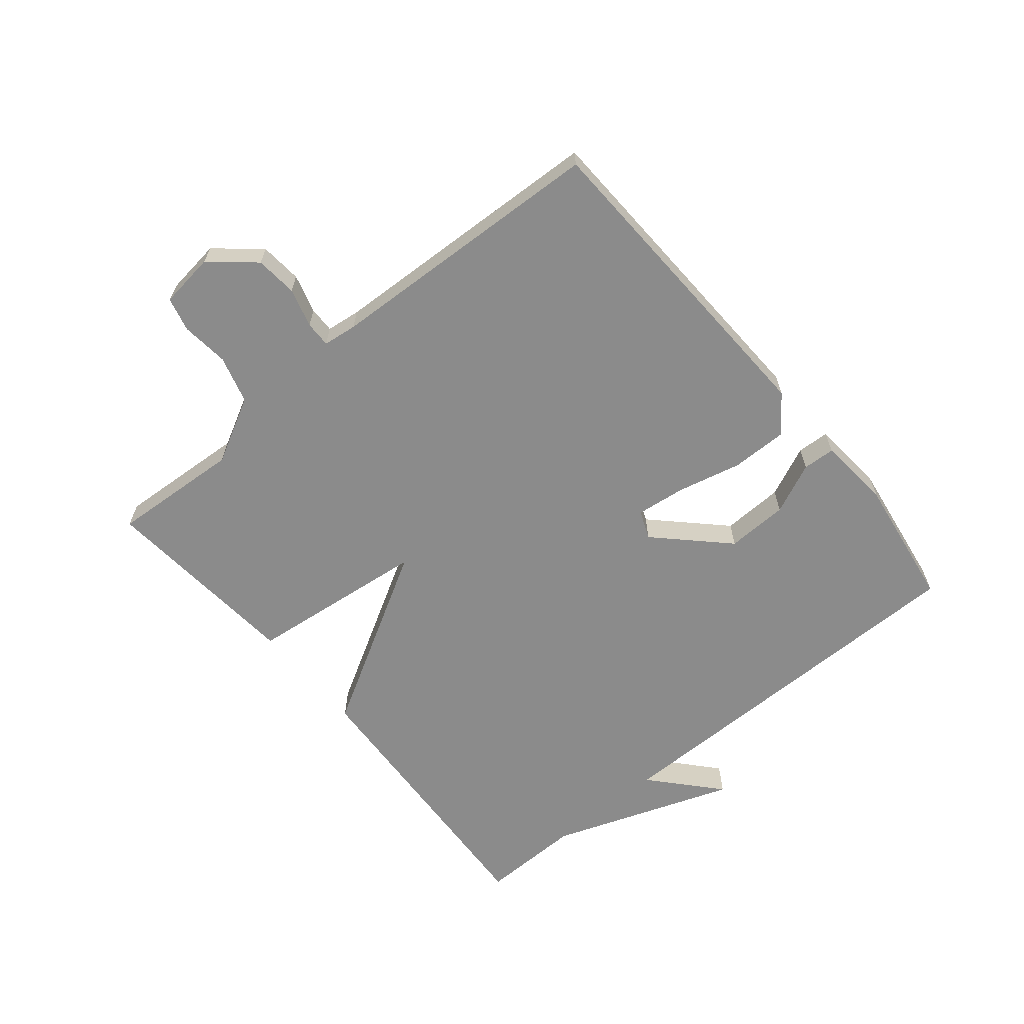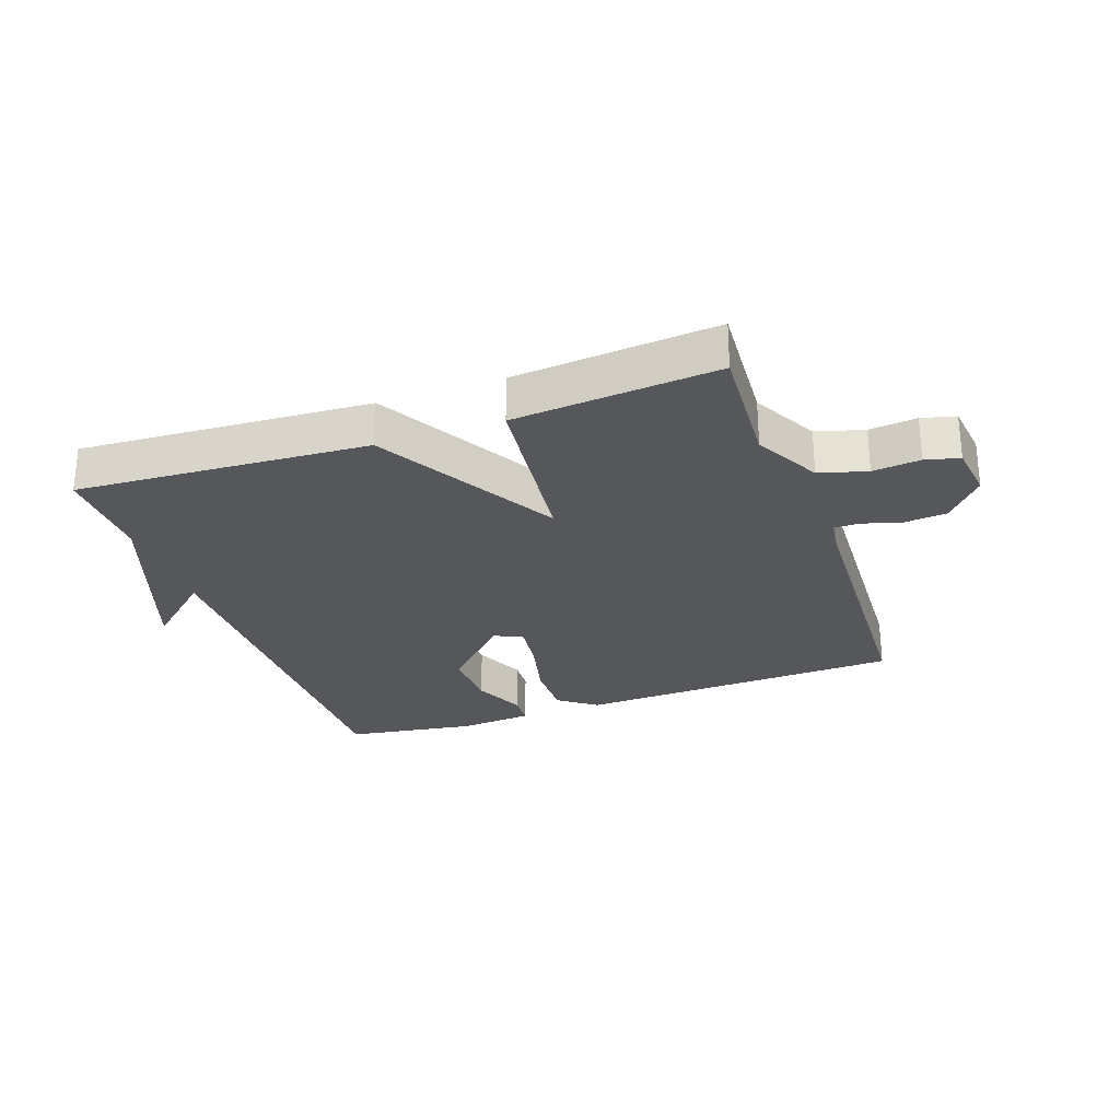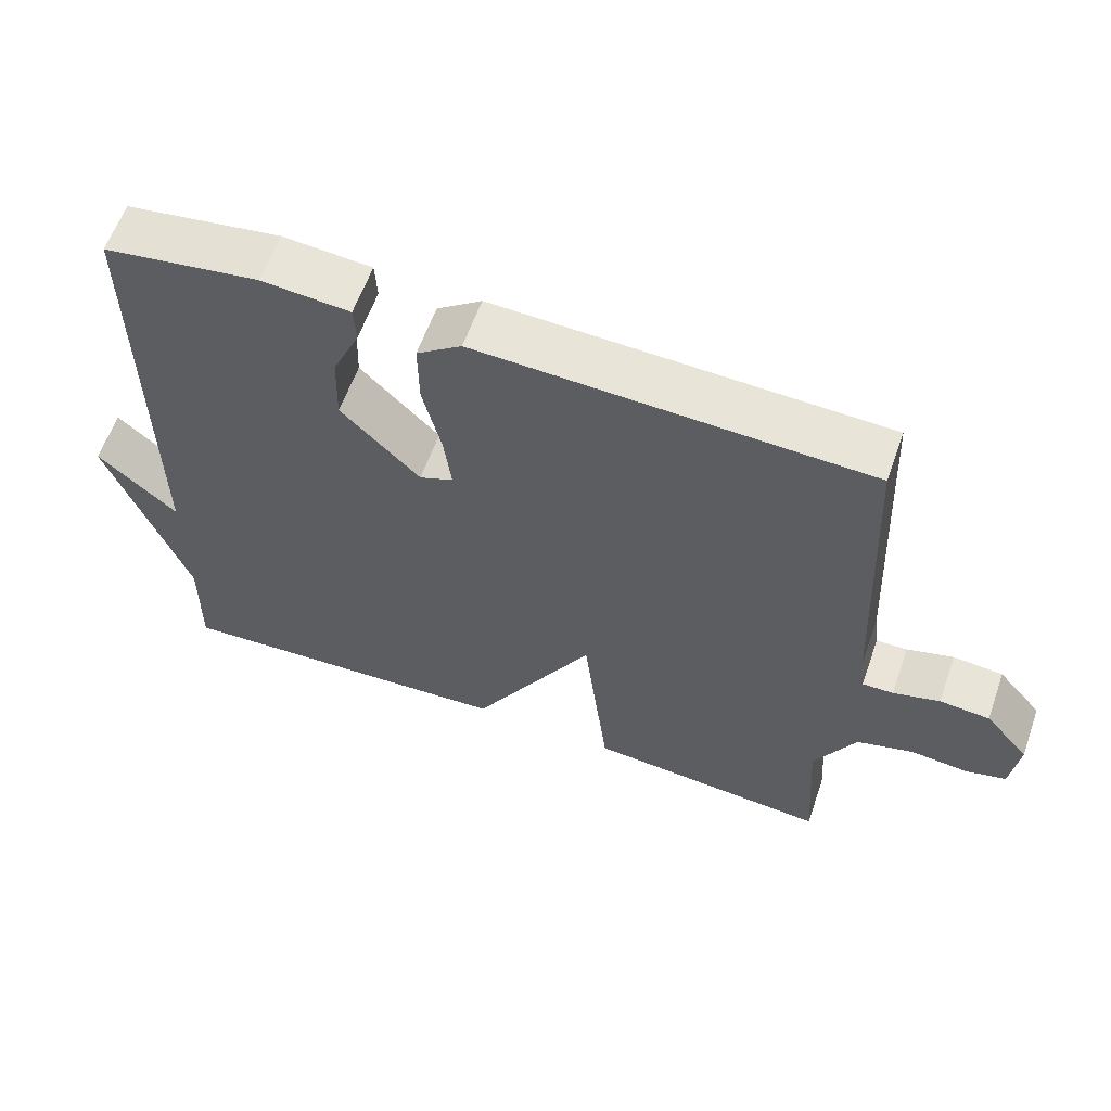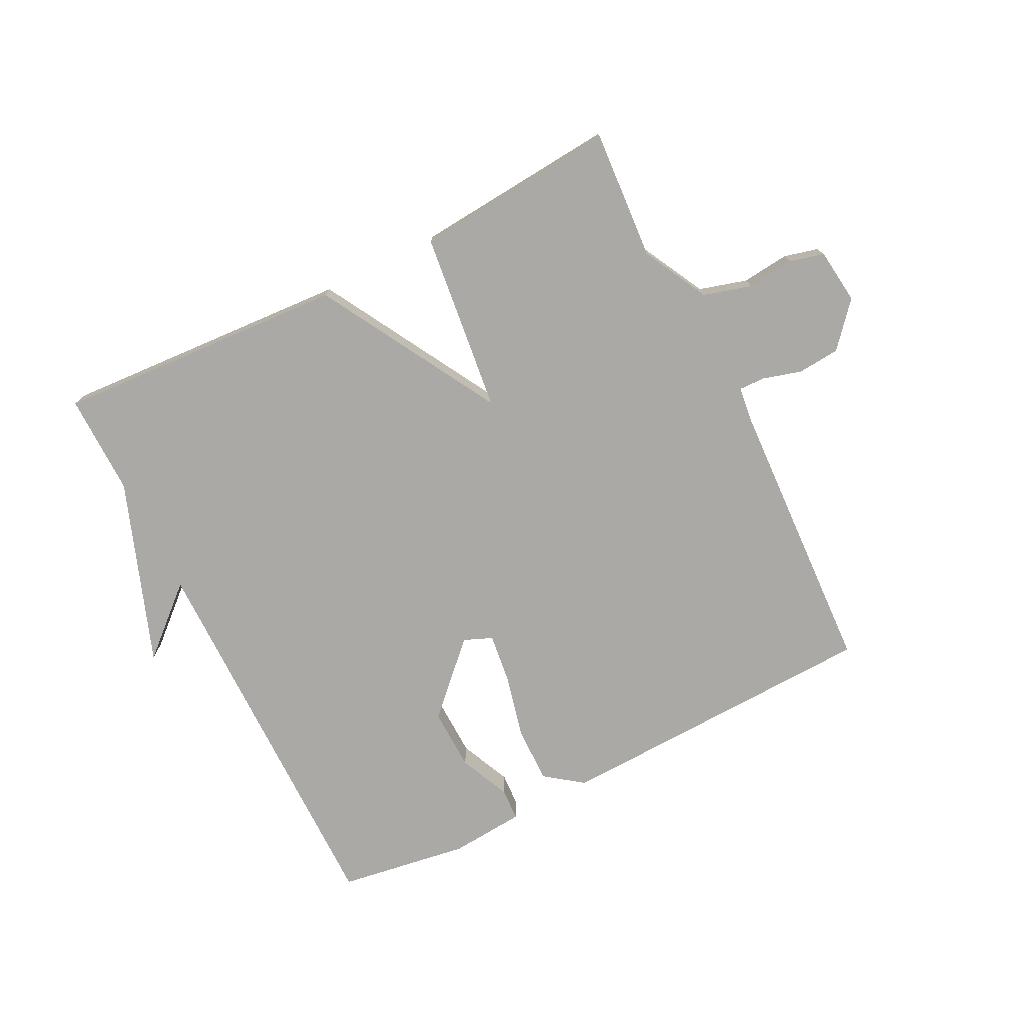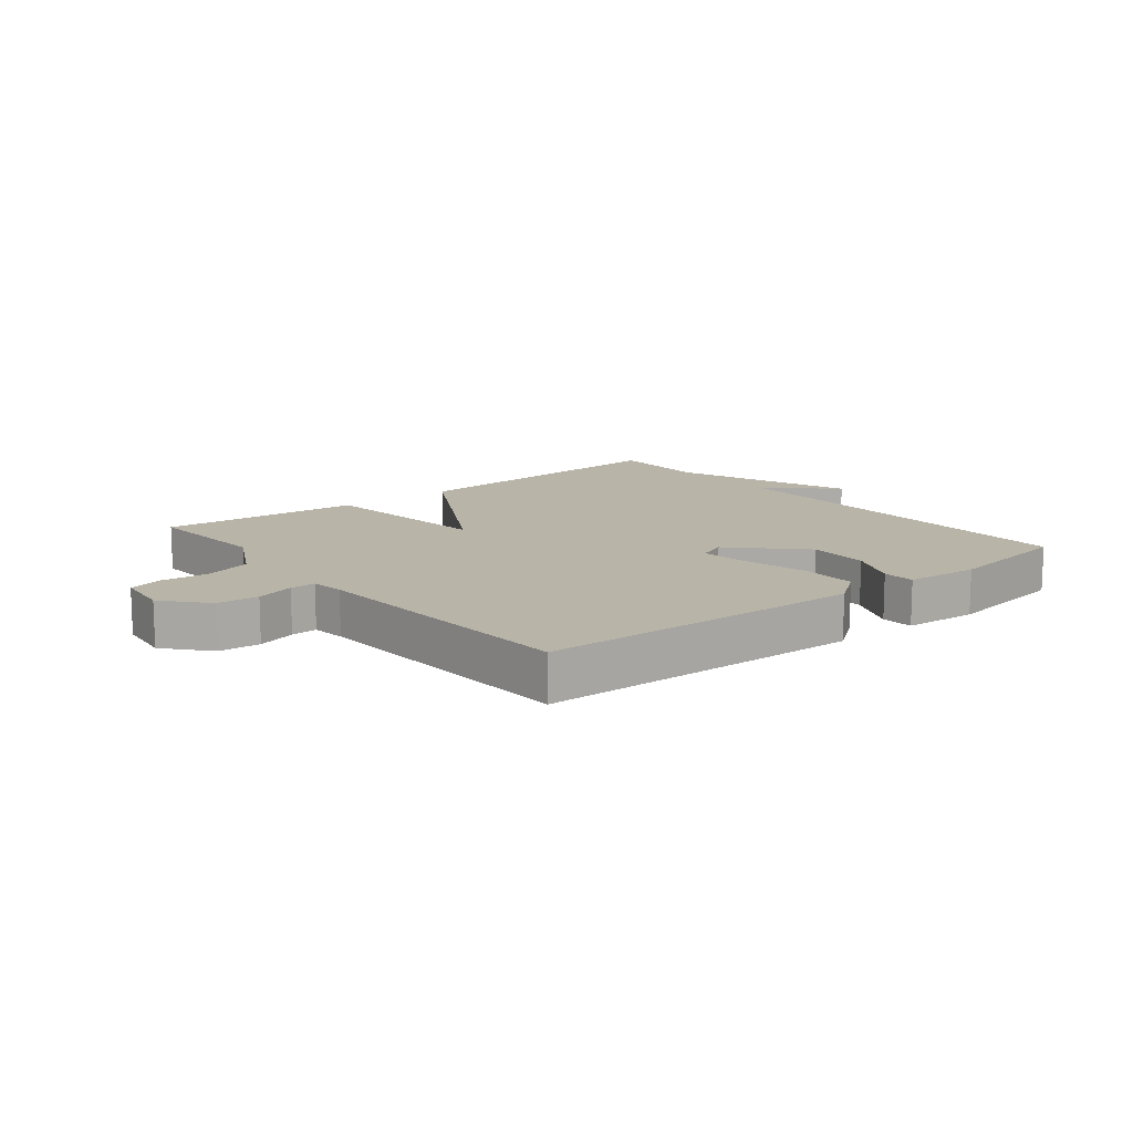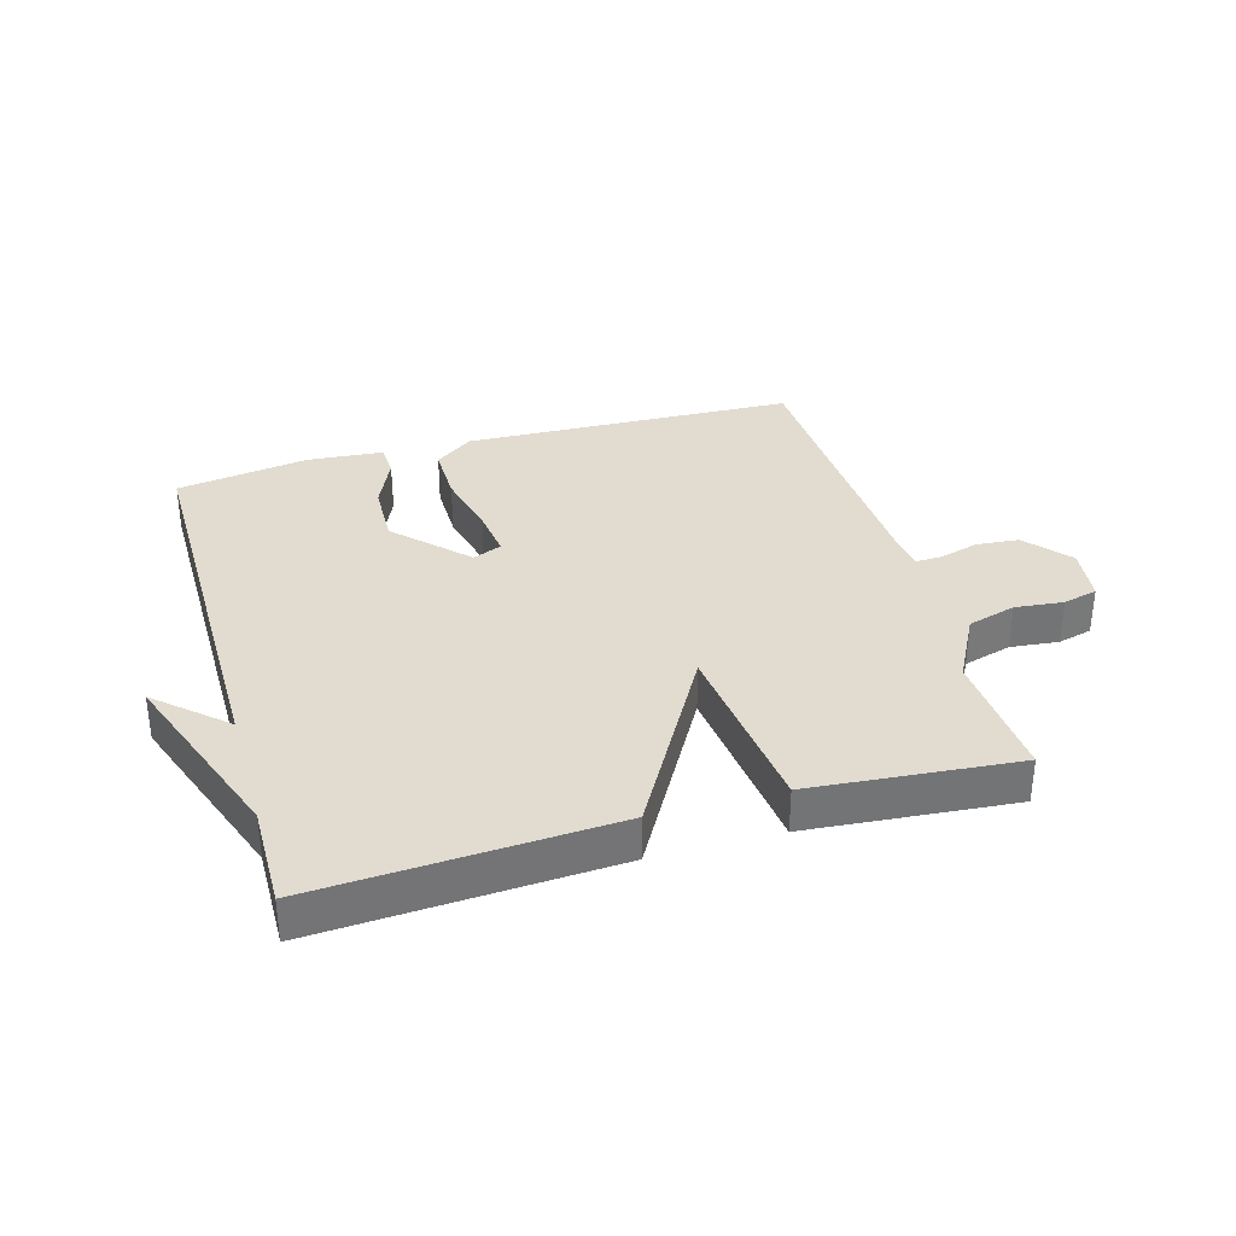
<metadata>
{"format":"obj","ext":"obj","renderer":"f3d","projection":"perspective","resolution":1024,"background":"white","views":[{"elev":-63.9,"azim":-50.2,"up":"+Y"},{"elev":-27.2,"azim":-160.5,"up":"+Y"},{"elev":60.5,"azim":-160.5,"up":"+Z"},{"elev":-75.3,"azim":-153.3,"up":"+Y"},{"elev":13.0,"azim":-38.9,"up":"+Y"},{"elev":34.3,"azim":164.1,"up":"+Y"}]}
</metadata>
<code>
v 0.5 0.07 0.5
v 0.498 0.07 -0.136
v 0.606 0.07 -0.04
v 0.498 0.07 -0.336
v 0.5 0.07 -0.5
v 0.029 0.07 -0.472
v -0.137 0.07 -0.181
v -0.171 0.07 -0.472
v -0.5 0.07 -0.5
v -0.486 0.07 -0.291
v -0.542 0.07 -0.185
v -0.619 0.07 -0.163
v -0.696 0.07 -0.171
v -0.751 0.07 -0.157
v -0.762 0.07 -0.068
v -0.702 0.07 0.002
v -0.634 0.07 0.008
v -0.571 0.07 -0.01
v -0.529 0.07 -0.011
v -0.522 0.07 0.044
v -0.5 0.07 0.5
v 0.028 0.07 0.519
v 0.089 0.07 0.474
v 0.088 0.07 0.382
v 0.063 0.07 0.278
v 0.053 0.07 0.198
v 0.099 0.07 0.179
v 0.206 0.07 0.287
v 0.203 0.07 0.387
v 0.166 0.07 0.47
v 0.169 0.07 0.522
v 0.289 0.07 0.532
v 0.5 0 0.5
v 0.498 0 -0.136
v 0.606 0 -0.04
v 0.498 0 -0.336
v 0.5 0 -0.5
v 0.029 0 -0.472
v -0.137 0 -0.181
v -0.171 0 -0.472
v -0.5 0 -0.5
v -0.486 0 -0.291
v -0.542 0 -0.185
v -0.619 0 -0.163
v -0.696 0 -0.171
v -0.751 0 -0.157
v -0.762 0 -0.068
v -0.702 0 0.002
v -0.634 0 0.008
v -0.571 0 -0.01
v -0.529 0 -0.011
v -0.522 0 0.044
v -0.5 0 0.5
v 0.028 0 0.519
v 0.089 0 0.474
v 0.088 0 0.382
v 0.063 0 0.278
v 0.053 0 0.198
v 0.099 0 0.179
v 0.206 0 0.287
v 0.203 0 0.387
v 0.166 0 0.47
v 0.169 0 0.522
v 0.289 0 0.532
f 32 1 2
f 31 32 2
f 30 31 2
f 29 30 2
f 28 29 2
f 27 28 2
f 26 27 2
f 23 24 25
f 22 23 25
f 21 22 25
f 20 21 25
f 19 20 25 26
f 16 17 18
f 15 16 18
f 14 15 18
f 13 14 18
f 12 13 18
f 11 12 18 19
f 10 11 19 26
f 7 8 9 10
f 4 5 6 7
f 2 3 4
f 2 4 7
f 26 2 7
f 7 10 26
f 34 33 64
f 34 64 63
f 34 63 62
f 34 62 61
f 34 61 60
f 34 60 59
f 34 59 58
f 57 56 55
f 57 55 54
f 57 54 53
f 57 53 52
f 58 57 52 51
f 50 49 48
f 50 48 47
f 50 47 46
f 50 46 45
f 50 45 44
f 51 50 44 43
f 58 51 43 42
f 42 41 40 39
f 39 38 37 36
f 36 35 34
f 39 36 34
f 39 34 58
f 58 42 39
f 1 33 34 2
f 2 34 35 3
f 3 35 36 4
f 4 36 37 5
f 5 37 38 6
f 6 38 39 7
f 7 39 40 8
f 8 40 41 9
f 9 41 42 10
f 10 42 43 11
f 11 43 44 12
f 12 44 45 13
f 13 45 46 14
f 14 46 47 15
f 15 47 48 16
f 16 48 49 17
f 17 49 50 18
f 18 50 51 19
f 19 51 52 20
f 20 52 53 21
f 21 53 54 22
f 22 54 55 23
f 23 55 56 24
f 24 56 57 25
f 25 57 58 26
f 26 58 59 27
f 27 59 60 28
f 28 60 61 29
f 29 61 62 30
f 30 62 63 31
f 31 63 64 32
f 32 64 33 1

</code>
